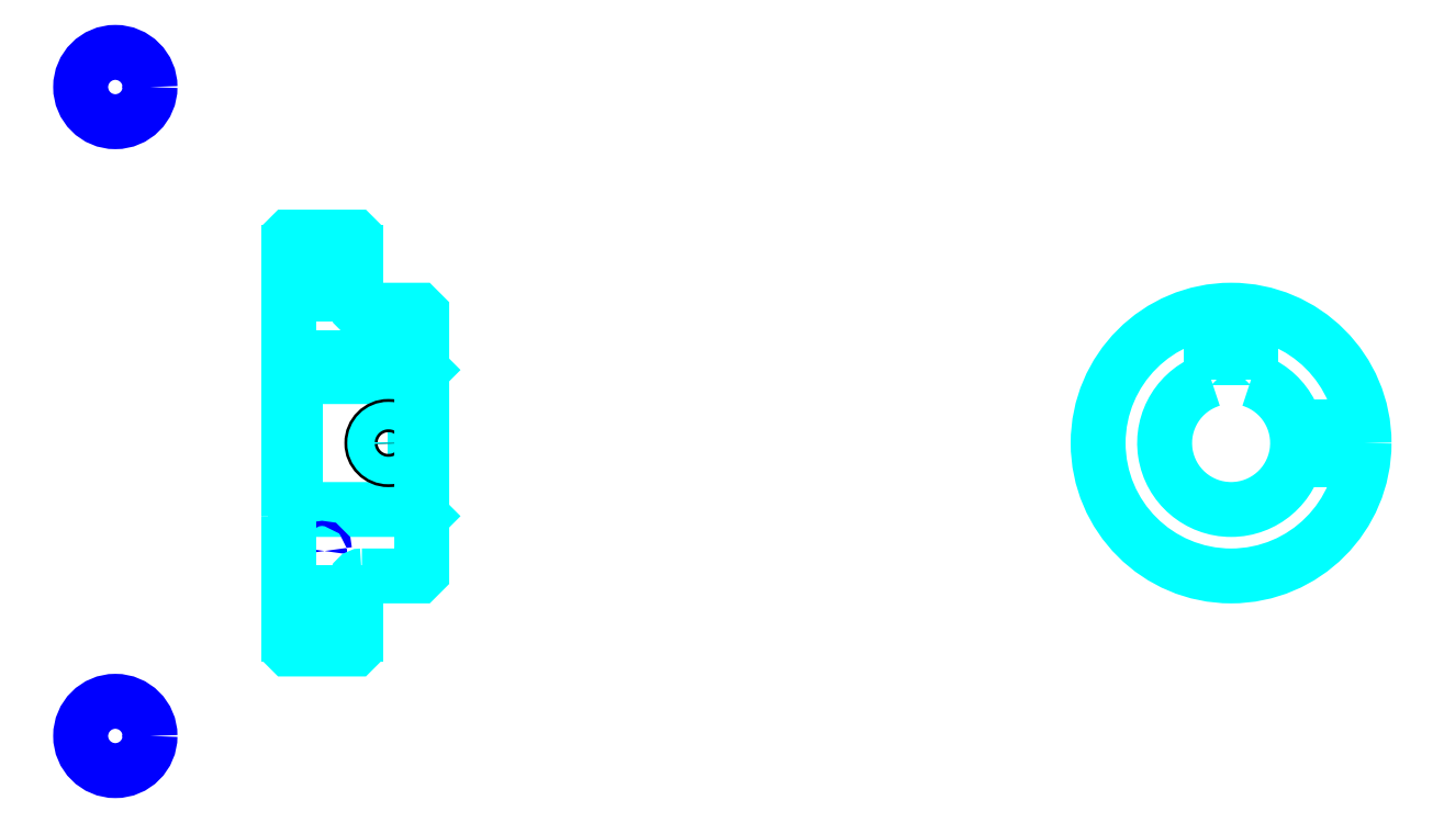
<metadata>
{"format":"dxf","ext":"dxf","renderer":"ezdxf+matplotlib","layout":"modelspace","background":"white","min_lineweight":24,"dpi":150}
</metadata>
<code>
0
SECTION
2
ENTITIES
0
LINE
8
0
10
105.7
20
135.1
30
0
11
115.7
21
135.1
31
0
0
LINE
8
0
10
105.7
20
77.55
30
0
11
115.7
21
77.55
31
0
0
LINE
8
0
10
124.7
20
96.3
30
0
11
125.7
21
95.3
31
0
0
LINE
8
0
10
124.7
20
116.3
30
0
11
125.7
21
117.3
31
0
0
LINE
8
0
10
106.7
20
116.3
30
0
11
106.7
21
96.3
31
0
0
POLYLINE
8
0
66
1
10
0
20
0
30
0
70
2
0
VERTEX
8
0
10
105.7
20
95.3
30
0
70
0
0
VERTEX
8
0
10
106.7
20
96.3
30
0
70
0
0
VERTEX
8
0
10
124.7
20
96.3
30
0
70
0
0
VERTEX
8
0
10
124.7
20
116.3
30
0
70
0
0
VERTEX
8
0
10
106.7
20
116.3
30
0
70
0
0
VERTEX
8
0
10
105.7
20
117.3
30
0
70
0
0
SEQEND
8
0
0
CIRCLE
8
0
10
110.7
20
131.9
30
0
40
0.3913
0
CIRCLE
8
0
10
79.57
20
159.9
30
0
40
5.217
0
CIRCLE
8
0
10
110.7
20
90.05
30
0
40
0.3913
0
CIRCLE
8
0
10
79.57
20
62.22
30
0
40
5.217
0
LINE
8
0
10
105.7
20
83.8
30
0
11
115.7
21
83.8
31
0
0
LINE
8
0
10
105.7
20
128.8
30
0
11
115.7
21
128.8
31
0
0
ARC
8
0
10
116.7
20
127.3
30
0
40
1
50
180
51
270
0
ARC
8
0
10
116.7
20
85.3
30
0
40
1
50
90
51
180
0
ARC
8
0
10
247.4
20
106.3
30
0
40
10
50
107.5
51
72.54
0
POLYLINE
8
0
66
1
10
0
20
0
30
0
70
2
0
VERTEX
8
0
10
250.4
20
115.8
30
0
70
0
0
VERTEX
8
0
10
250.4
20
119.1
30
0
70
0
0
VERTEX
8
0
10
244.4
20
119.1
30
0
70
0
0
VERTEX
8
0
10
244.4
20
115.8
30
0
70
0
0
SEQEND
8
0
0
LINE
8
0
10
105.7
20
119.1
30
0
11
125.7
21
119.1
31
0
0
POLYLINE
8
0
66
1
10
0
20
0
30
0
70
2
0
VERTEX
8
0
10
123.2
20
126.3
30
0
70
0
0
VERTEX
8
0
10
123.2
20
119.1
30
0
70
0
0
SEQEND
8
0
0
POLYLINE
8
0
66
1
10
0
20
0
30
0
70
2
0
VERTEX
8
0
10
118.2
20
126.3
30
0
70
0
0
VERTEX
8
0
10
118.2
20
119.1
30
0
70
0
0
SEQEND
8
0
0
POLYLINE
8
0
66
1
10
0
20
0
30
0
70
2
0
VERTEX
8
0
10
122.7
20
126.3
30
0
70
0
0
VERTEX
8
0
10
122.7
20
119.1
30
0
70
0
0
SEQEND
8
0
0
POLYLINE
8
0
66
1
10
0
20
0
30
0
70
2
0
VERTEX
8
0
10
118.6
20
126.3
30
0
70
0
0
VERTEX
8
0
10
118.6
20
119.1
30
0
70
0
0
SEQEND
8
0
0
POLYLINE
8
0
66
1
10
0
20
0
30
0
70
2
0
VERTEX
8
0
10
244.9
20
119.1
30
0
70
0
0
VERTEX
8
0
10
244.9
20
126.1
30
0
70
0
0
SEQEND
8
0
0
POLYLINE
8
0
66
1
10
0
20
0
30
0
70
2
0
VERTEX
8
0
10
249.9
20
119.1
30
0
70
0
0
VERTEX
8
0
10
249.9
20
126.1
30
0
70
0
0
SEQEND
8
0
0
POLYLINE
8
0
66
1
10
0
20
0
30
0
70
2
0
VERTEX
8
0
10
245.3
20
119.1
30
0
70
0
0
VERTEX
8
0
10
245.3
20
126.2
30
0
70
0
0
SEQEND
8
0
0
POLYLINE
8
0
66
1
10
0
20
0
30
0
70
2
0
VERTEX
8
0
10
249.5
20
119.1
30
0
70
0
0
VERTEX
8
0
10
249.5
20
126.2
30
0
70
0
0
SEQEND
8
0
0
CIRCLE
8
0
10
120.7
20
106.3
30
0
40
2.5
0
CIRCLE
8
0
10
120.7
20
106.3
30
0
40
2.065
0
POLYLINE
8
0
66
1
10
0
20
0
30
0
70
2
0
VERTEX
8
0
10
257.1
20
108.8
30
0
70
0
0
VERTEX
8
0
10
267.2
20
108.8
30
0
70
0
0
SEQEND
8
0
0
POLYLINE
8
0
66
1
10
0
20
0
30
0
70
2
0
VERTEX
8
0
10
257.1
20
103.8
30
0
70
0
0
VERTEX
8
0
10
267.2
20
103.8
30
0
70
0
0
SEQEND
8
0
0
POLYLINE
8
0
66
1
10
0
20
0
30
0
70
2
0
VERTEX
8
0
10
257.2
20
108.4
30
0
70
0
0
VERTEX
8
0
10
267.3
20
108.4
30
0
70
0
0
SEQEND
8
0
0
POLYLINE
8
0
66
1
10
0
20
0
30
0
70
2
0
VERTEX
8
0
10
257.2
20
104.2
30
0
70
0
0
VERTEX
8
0
10
267.3
20
104.2
30
0
70
0
0
SEQEND
8
0
0
POLYLINE
8
0
66
1
10
0
20
0
30
0
70
2
0
VERTEX
8
0
10
105.7
20
95.3
30
0
70
0
0
VERTEX
8
0
10
105.7
20
75.4
30
0
70
0
0
VERTEX
8
0
10
105.8
20
75.3
30
0
70
0
0
VERTEX
8
0
10
115.6
20
75.3
30
0
70
0
0
VERTEX
8
0
10
115.7
20
75.4
30
0
70
0
0
VERTEX
8
0
10
115.7
20
85.3
30
0
70
0
0
SEQEND
8
0
0
POLYLINE
8
0
66
1
10
0
20
0
30
0
70
2
0
VERTEX
8
0
10
116.7
20
86.3
30
0
70
0
0
VERTEX
8
0
10
125.2
20
86.3
30
0
70
0
0
VERTEX
8
0
10
125.7
20
86.8
30
0
70
0
0
VERTEX
8
0
10
125.7
20
125.8
30
0
70
0
0
VERTEX
8
0
10
125.2
20
126.3
30
0
70
0
0
VERTEX
8
0
10
116.7
20
126.3
30
0
70
0
0
SEQEND
8
0
0
POLYLINE
8
0
66
1
10
0
20
0
30
0
70
2
0
VERTEX
8
0
10
115.7
20
127.3
30
0
70
0
0
VERTEX
8
0
10
115.7
20
137.2
30
0
70
0
0
VERTEX
8
0
10
115.6
20
137.3
30
0
70
0
0
VERTEX
8
0
10
105.8
20
137.3
30
0
70
0
0
VERTEX
8
0
10
105.7
20
137.2
30
0
70
0
0
VERTEX
8
0
10
105.7
20
95.3
30
0
70
0
0
SEQEND
8
0
0
CIRCLE
8
0
10
247.4
20
106.3
30
0
40
20
0
ENDSEC
0
EOF

</code>
